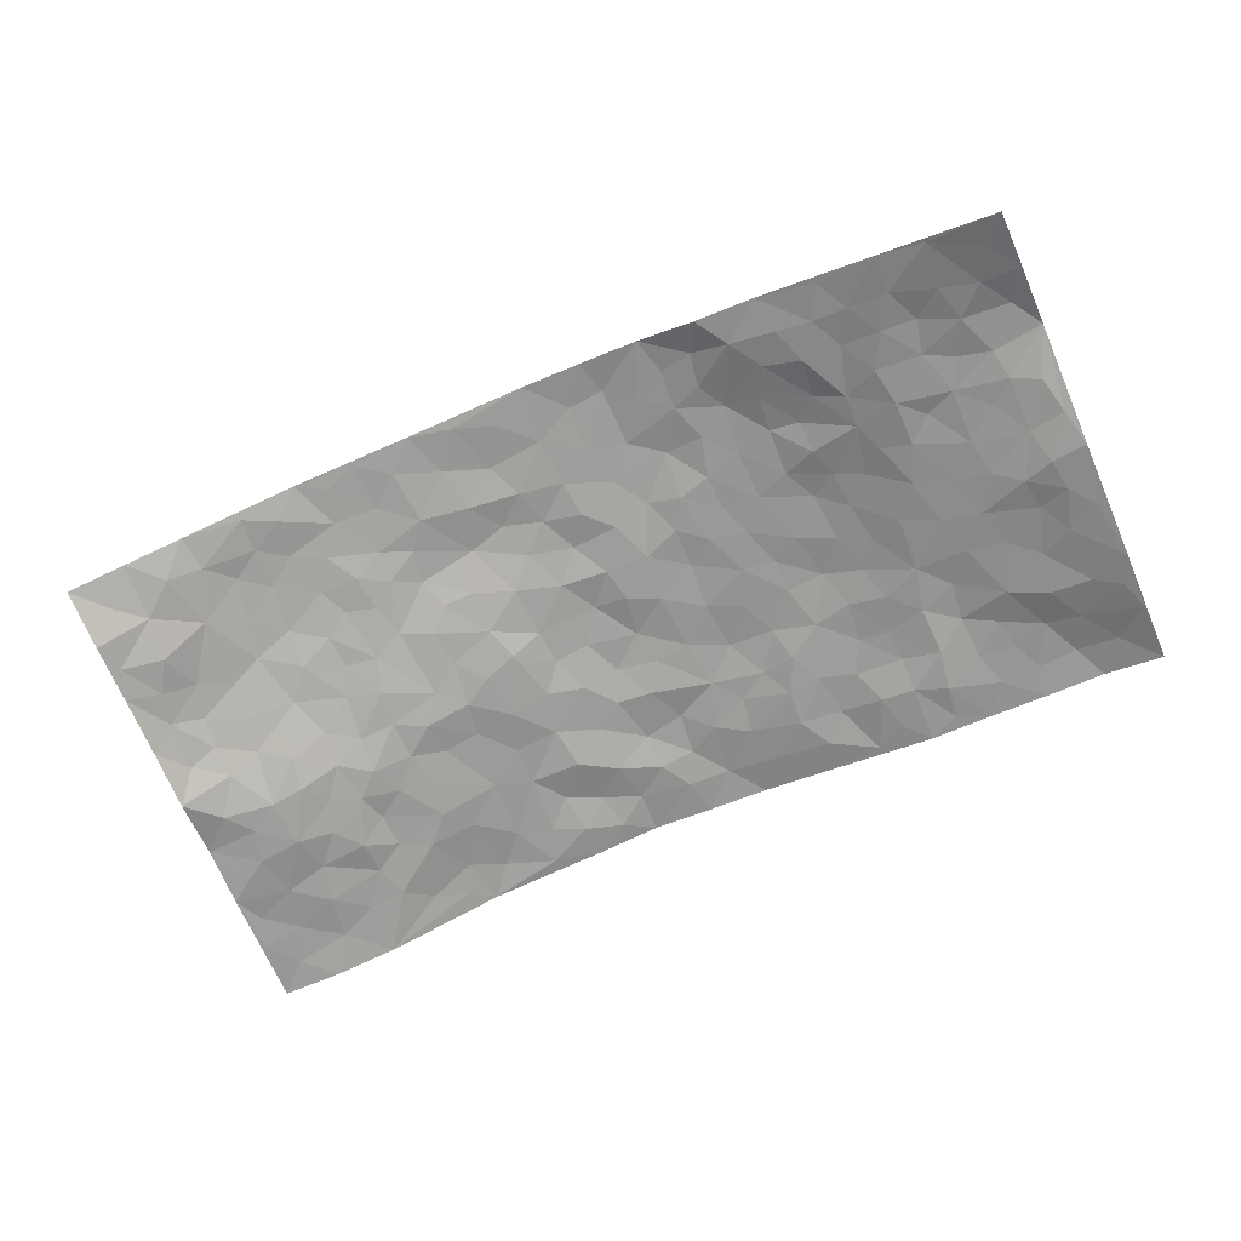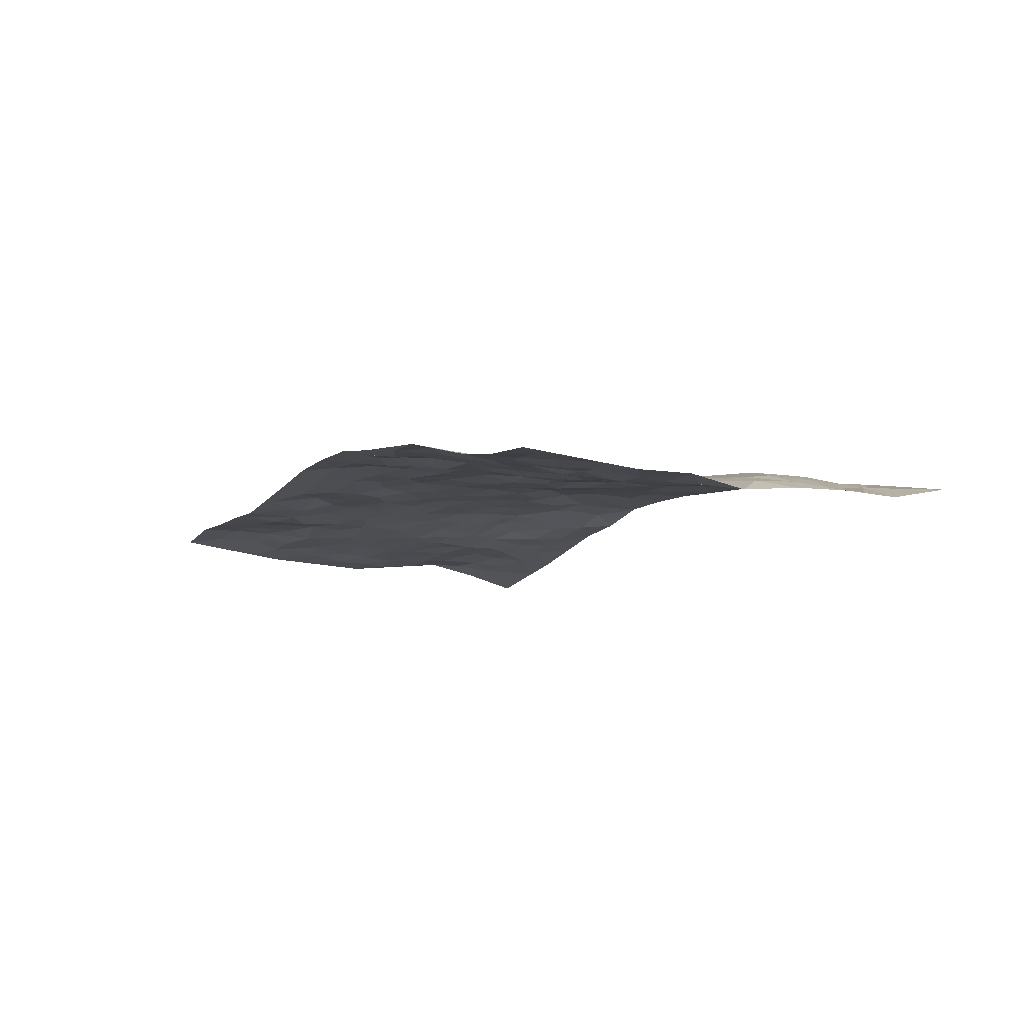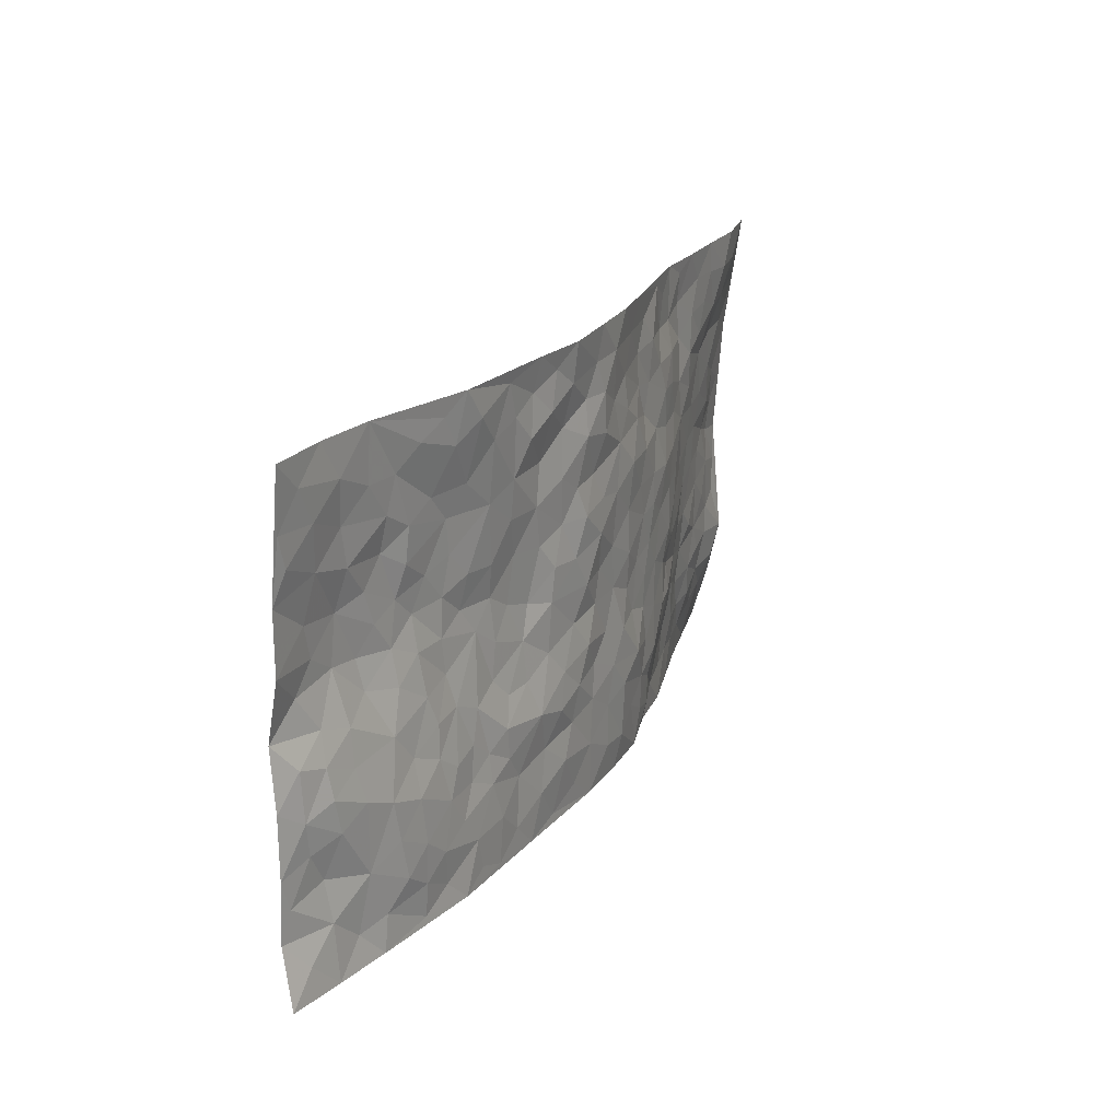
<metadata>
{"format":"obj","ext":"obj","renderer":"f3d","projection":"perspective","resolution":1024,"background":"white","views":[{"elev":-70.3,"azim":22.4,"up":"+Z"},{"elev":-7.3,"azim":-118.3,"up":"+Z"},{"elev":21.6,"azim":-64.7,"up":"+Y"}]}
</metadata>
<code>
v -0.987 0.01838 -0.06817
v -0.9761 1.006 -0.05477
v 0.9639 0.0007312 -0.1281
v 0.9863 0.9921 -0.03682
v -0.7983 0.4041 -0.04248
v -0.9721 0.513 -0.0991
v -0.861 0.3711 -0.04666
v -0.005408 0.002133 0.03771
v -0.9784 0.2656 -0.08544
v -0.9233 0.352 -0.0664
v -0.7429 0.01331 -0.02682
v -0.9783 0.1409 -0.09095
v -0.7151 0.3037 -0.0168
v -0.8649 0.01573 -0.0472
v -0.8448 0.3012 -0.04421
v -0.4983 0.008492 0.01035
v -0.9584 0.203 -0.08191
v -0.2975 0.1714 0.02003
v -0.7811 0.3336 -0.03004
v -0.8663 0.1339 -0.05589
v -0.9292 0.07911 -0.06387
v -0.8009 0.07677 -0.04551
v -0.6799 0.1367 -0.009734
v -0.7306 0.08609 -0.02736
v -0.8738 0.221 -0.06717
v -0.9108 0.2842 -0.06855
v -0.7734 0.1893 -0.03419
v -0.6978 0.2202 -0.01311
v -0.8608 0.5 -0.06796
v -0.9762 0.3894 -0.08754
v -0.7291 1.007 -0.0317
v -0.5413 0.2296 0.004249
v 0.258 0.156 0.03821
v -0.9736 0.7592 -0.07681
v -0.3673 0.3969 0.001407
v -0.7768 0.7622 -0.05567
v -0.7935 0.8412 -0.05468
v -0.5814 0.4499 -0.01902
v -0.5952 0.6129 -0.03947
v -0.4885 1.001 0.02324
v -0.9509 0.6973 -0.07684
v -0.6573 0.5705 -0.04603
v -0.3882 0.7568 0.01113
v -0.5129 0.2868 0.003063
v -0.4637 0.2311 0.005345
v -0.5007 0.1688 0.008711
v -0.4459 0.6404 -0.005459
v -0.3641 0.5634 -0.004088
v 0.1666 0.4731 0.04594
v -0.3378 0.2259 0.0208
v -0.208 0.6135 0.02276
v -0.3731 0.6324 0.004187
v -0.3085 0.06234 0.02116
v -0.6234 0.7174 -0.03093
v -0.3996 0.1998 0.01632
v -0.8652 0.6287 -0.07878
v -0.03915 0.3493 0.04933
v 0.05678 0.3401 0.04262
v 0.2985 0.4493 0.03376
v -0.09501 0.5526 0.04559
v -0.1649 0.558 0.03469
v 0.09431 0.6304 0.0496
v -0.6347 0.3543 -0.01923
v -0.7423 0.5828 -0.0676
v -0.9468 0.819 -0.06493
v -0.5662 0.1369 0.004055
v -0.375 0.01757 0.01746
v -0.7936 0.4774 -0.0508
v -0.6233 0.1809 -0.001867
v -0.6217 0.02733 -0.00964
v -0.2519 0.00596 0.02437
v -0.6225 0.09705 -0.005099
v -0.5533 0.06096 -0.002095
v -0.4386 0.04344 0.01365
v -0.4577 0.1102 0.01422
v -0.8849 0.6964 -0.07692
v -0.967 0.8827 -0.06461
v -0.7325 0.518 -0.05752
v 0.002954 1 0.05855
v -0.7958 0.6858 -0.0727
v -0.5646 0.3227 -0.005687
v -0.5115 0.4666 -0.01934
v 0.007665 0.5717 0.05411
v -0.04943 0.4833 0.05024
v 0.003076 0.4204 0.04239
v -0.1289 0.1304 0.03989
v -0.565 0.6765 -0.02819
v -0.9088 0.574 -0.08499
v -0.726 0.7003 -0.05654
v -0.4515 0.3027 0.00373
v -0.6353 0.2766 -0.005839
v -0.4974 0.6936 -0.01516
v -0.173 0.4869 0.03096
v -0.2618 0.4389 0.01258
v -0.6418 0.6569 -0.04442
v -0.01521 0.1179 0.04265
v -0.4135 0.5144 -0.008869
v -0.3469 0.2929 0.02183
v -0.238 0.5064 0.01038
v -0.1812 0.3836 0.02768
v -0.9737 0.6352 -0.07659
v -0.7001 0.6314 -0.05307
v -0.8068 0.5894 -0.07565
v -0.3682 0.1154 0.021
v -0.519 0.5388 -0.02242
v -0.6838 0.4152 -0.0285
v -0.1317 0.326 0.03998
v -0.1522 0.2516 0.04295
v -0.5143 0.6172 -0.0218
v 0.1112 0.729 0.04768
v -0.005883 0.2158 0.04344
v -0.07475 0.2747 0.04531
v 0.003276 0.2893 0.04115
v -0.4306 0.3691 0.00242
v -0.1999 0.1874 0.02851
v -0.6523 0.4964 -0.03485
v -0.5577 0.3885 -0.009875
v -0.4926 0.3974 -0.008327
v -0.3052 0.5274 0.001693
v -0.2601 0.3529 0.02011
v -0.3544 0.4708 0.001414
v -0.2296 0.2742 0.03719
v -0.09129 0.4126 0.03933
v -0.592 0.539 -0.02982
v -0.09496 0.2002 0.03839
v -0.2188 0.09707 0.0305
v -0.4022 0.2634 0.01052
v -0.9263 0.4518 -0.07121
v -0.8675 0.4341 -0.05568
v 0.09251 0.423 0.04307
v 0.2086 0.237 0.05164
v 0.08376 0.517 0.04461
v 0.01984 0.4886 0.04337
v 0.166 0.3921 0.04107
v 0.7884 0.4917 -0.05648
v 0.2204 0.4326 0.03809
v 0.2661 0.3116 0.03571
v 0.1623 0.567 0.0451
v 0.1273 0.999 0.04984
v -0.2899 0.6228 0.008026
v 0.4256 0.8772 -0.004278
v 0.4928 0.995 -0.01012
v -0.2114 0.7832 0.02438
v -0.05495 0.8649 0.04754
v -0.3232 0.352 0.01268
v -0.4558 0.5706 -0.01837
v -0.07935 0.05434 0.0352
v -0.1642 0.02497 0.02834
v 0.1174 0.001751 0.03716
v 0.01662 0.861 0.05646
v -0.01427 0.7007 0.04438
v 0.4195 0.1936 0.009476
v 0.3414 0.2872 0.02894
v 0.59 0.5229 -0.01824
v 0.5254 0.544 -0.0002063
v 0.4502 0.1327 -0.007414
v 0.5197 0.2242 -0.01082
v 0.4143 0.3589 0.01761
v 0.02459 0.6412 0.05044
v -0.05822 0.6286 0.05262
v -0.1448 0.7314 0.03954
v -0.08458 0.6944 0.04409
v -0.05807 0.792 0.05431
v -0.134 0.6347 0.03442
v 0.02352 0.7754 0.05587
v 0.2492 0.9969 0.02937
v -0.01583 0.9279 0.05296
v -0.2674 0.8471 0.03626
v -0.1971 0.8802 0.0452
v -0.3139 0.7829 0.02353
v -0.2425 0.9982 0.04552
v -0.2257 0.6986 0.02518
v -0.3155 0.7027 0.01683
v -0.1368 0.8307 0.03696
v -0.1203 0.9975 0.06201
v 0.2205 0.7451 0.03686
v 0.1766 0.6668 0.05009
v 0.3289 0.5935 0.03101
v 0.2626 0.5217 0.0363
v 0.2687 0.6649 0.03702
v 0.4269 0.7427 0.01329
v 0.3576 0.6815 0.02089
v 0.2872 0.7313 0.02279
v 0.07193 0.9299 0.05429
v 0.08142 0.8237 0.04655
v 0.148 0.8577 0.03918
v 0.252 0.8716 0.02089
v 0.3235 0.7913 0.01744
v 0.2343 0.5949 0.04026
v -0.8774 0.8761 -0.05398
v -0.6775 0.8246 -0.03472
v -0.8634 0.7843 -0.06323
v -0.8526 1.007 -0.05003
v -0.9179 0.9482 -0.05373
v -0.8057 0.93 -0.04479
v -0.7282 0.894 -0.03747
v -0.6028 0.9351 -0.006986
v -0.6572 0.8935 -0.02708
v -0.6812 0.7547 -0.04864
v -0.5563 0.8199 -0.01698
v -0.6181 0.7878 -0.02589
v -0.5102 0.904 0.0102
v -0.3902 0.88 0.02321
v -0.5433 0.9643 0.007004
v -0.4624 0.8197 0.003457
v -0.4424 0.938 0.02694
v -0.3437 0.9739 0.03192
v -0.508 0.7657 -0.01412
v -0.3186 0.9024 0.03049
v -0.2559 0.9312 0.03415
v 0.159 0.7846 0.04226
v 0.256 0.8025 0.0227
v 0.1912 0.9327 0.03331
v 0.3955 0.8103 0.01254
v 0.3398 0.8787 0.0186
v 0.3847 0.9799 0.006389
v 0.291 0.9357 0.01722
v 0.4439 0.945 -0.00535
v 0.3818 0.491 0.02337
v 0.3276 0.527 0.03243
v 0.4855 0.6017 0.008419
v 0.4338 0.6626 0.01184
v 0.4083 0.5861 0.02477
v 0.3524 0.187 0.02823
v 0.4792 0.3316 -0.001179
v 0.4606 0.52 0.01252
v 0.3473 0.3856 0.02803
v -0.1213 0.9141 0.05254
v -0.1807 0.9577 0.04659
v 0.3176 0.1311 0.02658
v 0.6023 0.01192 -0.04677
v 0.2003 0.332 0.03888
v 0.2715 0.3831 0.0361
v 0.5786 0.2447 -0.02763
v 0.7406 0.9926 -0.01456
v 0.9742 0.2434 -0.06666
v 0.4947 0.8097 -0.002347
v 0.7155 0.483 -0.04182
v 0.4908 0.7445 0.001779
v 0.9749 0.4936 -0.08976
v 0.6633 0.2906 -0.04469
v 0.5095 0.4649 0.002707
v 0.7728 0.3058 -0.05393
v 0.5604 0.4123 -0.009828
v 0.4819 -0.0005689 -0.0168
v 0.08821 0.2521 0.04822
v 0.4972 0.07458 -0.02336
v 0.1336 0.3186 0.04973
v 0.4164 0.2635 0.01851
v 0.8684 0.2589 -0.0638
v 0.6388 0.458 -0.03034
v 0.5693 0.07951 -0.03832
v 0.4501 0.4231 0.01634
v 0.6041 0.3684 -0.02597
v 0.286 0.2306 0.03491
v 0.4777 0.2683 0.005858
v 0.2608 0.07712 0.03447
v 0.3587 0.001316 -0.0005963
v 0.24 0.001215 0.031
v 0.1977 0.1137 0.04109
v 0.06494 0.1696 0.04566
v 0.1429 0.1895 0.05017
v 0.6051 0.1446 -0.0383
v 0.773 0.4179 -0.05231
v 0.7416 0.2165 -0.05337
v 0.6414 0.07803 -0.05277
v 0.6655 0.3807 -0.03715
v 0.7137 0.3345 -0.04201
v 0.8809 0.3199 -0.06788
v 0.7434 0.5629 -0.04671
v 0.6832 0.1426 -0.05782
v 0.7554 0.1453 -0.05979
v 0.8361 0.3619 -0.06004
v 0.9376 0.3429 -0.07676
v 0.8828 0.4331 -0.07041
v 0.578 0.31 -0.02427
v 0.8107 0.102 -0.07757
v 0.3283 0.06145 0.02163
v 0.4038 0.06725 -0.003846
v 0.06628 0.07733 0.04549
v 0.1385 0.07126 0.04608
v 0.9806 0.7441 -0.07246
v 0.7214 0.07629 -0.07029
v 0.6477 0.2127 -0.04757
v 0.9567 0.4182 -0.08251
v 0.9026 0.5034 -0.0819
v 0.8029 0.2449 -0.05634
v 0.5255 0.1461 -0.02811
v 0.7224 -0.001165 -0.07768
v 0.5023 0.3909 0.001565
v 0.9277 0.06119 -0.1062
v 0.9697 0.1208 -0.09347
v 0.8324 0.1754 -0.07014
v 0.8892 0.1202 -0.08548
v 0.8167 0.007049 -0.09606
v 0.9311 0.1812 -0.07035
v 0.6645 0.5517 -0.03196
v 0.6918 0.6288 -0.03494
v 0.5862 0.6331 -0.01546
v 0.8277 0.6861 -0.04998
v 0.6347 0.7674 -0.01692
v 0.9563 0.6191 -0.07838
v 0.7677 0.637 -0.04545
v 0.8543 0.5893 -0.06151
v 0.7363 0.7396 -0.03731
v 0.8431 0.5253 -0.06877
v 0.9139 0.5685 -0.07795
v 0.8921 0.6538 -0.06576
v 0.6424 0.6887 -0.02103
v 0.5675 0.7209 -0.01386
v 0.5113 0.6721 -0.002769
v 0.8597 0.8459 -0.03435
v 0.7179 0.8656 -0.0186
v 0.8157 0.7721 -0.04534
v 0.9013 0.7722 -0.0547
v 0.7869 0.8379 -0.02451
v 0.9806 0.8681 -0.05413
v 0.6986 0.7975 -0.02134
v 0.9578 0.8057 -0.06084
v 0.7483 0.9256 -0.01666
v 0.8644 0.9917 -0.01504
v 0.6164 0.9936 -0.01015
v 0.8286 0.9188 -0.01609
v 0.9147 0.9213 -0.03001
v 0.6669 0.9294 -0.01581
v 0.5602 0.8978 -0.02051
v 0.4942 0.8781 -0.01353
v 0.5543 0.9658 -0.0128
v 0.5727 0.8182 -0.01979
v 0.6406 0.8561 -0.01709
f 29 6 128
f 12 21 20
f 26 10 9
f 55 45 46
f 27 19 15
f 26 9 17
f 101 6 88
f 12 1 21
f 7 15 19
f 125 86 96
f 84 123 85
f 129 29 128
f 25 27 15
f 12 20 17
f 73 75 66
f 22 14 11
f 26 17 25
f 9 12 17
f 25 15 26
f 5 129 7
f 52 146 48
f 55 18 50
f 7 19 5
f 20 27 25
f 124 82 105
f 41 76 34
f 20 14 22
f 14 20 21
f 14 21 1
f 24 22 11
f 24 27 22
f 72 66 69
f 69 32 91
f 70 24 11
f 24 23 27
f 17 20 25
f 27 20 22
f 10 15 7
f 10 26 15
f 23 28 27
f 27 13 19
f 28 23 69
f 13 27 28
f 119 121 94
f 10 7 129
f 6 30 128
f 9 10 30
f 36 192 80
f 80 102 89
f 118 81 44
f 64 103 78
f 115 126 86
f 45 32 46
f 91 63 13
f 129 68 29
f 95 87 54
f 95 54 199
f 202 40 204
f 82 97 105
f 29 88 6
f 18 55 104
f 148 126 71
f 38 82 124
f 50 18 122
f 117 82 38
f 5 19 106
f 82 117 118
f 80 64 102
f 127 45 55
f 194 77 190
f 98 35 114
f 39 124 105
f 127 50 98
f 106 19 13
f 66 75 46
f 39 95 42
f 63 117 38
f 95 89 102
f 101 56 76
f 51 140 99
f 18 53 126
f 62 83 132
f 45 127 90
f 112 113 57
f 103 29 68
f 130 85 58
f 109 39 105
f 35 94 121
f 113 246 58
f 151 165 163
f 120 100 94
f 114 127 98
f 192 190 65
f 95 39 87
f 36 191 37
f 67 104 74
f 56 101 88
f 13 63 106
f 192 34 76
f 268 241 243
f 108 115 125
f 93 84 60
f 133 84 85
f 156 288 157
f 101 76 41
f 80 103 64
f 105 97 146
f 99 61 51
f 92 109 47
f 125 96 111
f 158 227 153
f 75 104 55
f 69 66 32
f 81 91 32
f 106 78 68
f 42 64 78
f 77 34 65
f 24 70 72
f 75 73 16
f 16 71 67
f 2 34 77
f 13 28 91
f 103 56 88
f 56 80 76
f 72 69 23
f 11 16 70
f 16 73 70
f 16 67 74
f 115 18 126
f 24 72 23
f 73 72 70
f 16 74 75
f 72 73 66
f 32 45 44
f 84 83 60
f 66 46 32
f 78 106 116
f 117 63 81
f 67 53 104
f 103 68 78
f 69 91 28
f 36 80 89
f 106 38 116
f 106 68 5
f 81 118 117
f 62 132 138
f 32 44 81
f 53 67 71
f 57 58 85
f 123 100 107
f 93 60 61
f 33 230 224
f 8 96 147
f 132 133 130
f 140 48 119
f 93 100 123
f 122 98 50
f 164 60 160
f 53 71 126
f 125 112 108
f 193 194 195
f 75 55 46
f 63 91 81
f 56 103 80
f 196 198 31
f 18 104 53
f 121 48 97
f 38 106 63
f 118 97 82
f 97 35 121
f 51 172 140
f 130 134 49
f 87 39 109
f 288 252 263
f 97 114 35
f 47 43 92
f 57 113 58
f 248 130 58
f 34 101 41
f 114 90 127
f 116 124 42
f 145 94 35
f 118 114 97
f 167 79 175
f 98 145 35
f 85 123 57
f 43 47 52
f 199 36 89
f 42 78 116
f 159 83 62
f 88 29 103
f 74 104 75
f 118 44 90
f 173 140 172
f 42 95 102
f 190 192 37
f 65 190 77
f 89 95 199
f 125 111 112
f 92 87 109
f 18 115 122
f 177 180 176
f 112 57 107
f 109 105 146
f 93 94 100
f 285 286 275
f 96 86 147
f 137 232 131
f 57 123 107
f 87 92 208
f 49 134 136
f 132 130 49
f 161 164 162
f 50 127 55
f 122 108 107
f 122 107 100
f 48 140 52
f 118 90 114
f 99 119 94
f 123 84 93
f 36 37 192
f 48 121 119
f 120 122 100
f 39 42 124
f 38 124 116
f 248 58 246
f 44 45 90
f 98 122 120
f 146 52 47
f 94 93 99
f 168 209 170
f 212 183 188
f 202 197 200
f 42 102 64
f 107 108 112
f 99 93 61
f 8 280 96
f 112 111 113
f 125 115 86
f 115 108 122
f 128 30 10
f 5 68 129
f 10 129 128
f 132 49 138
f 83 84 133
f 130 133 85
f 83 133 132
f 248 134 130
f 156 152 224
f 151 110 165
f 212 186 211
f 153 224 249
f 254 251 244
f 246 261 262
f 225 158 249
f 49 136 179
f 185 184 150
f 214 188 181
f 181 188 182
f 161 163 174
f 143 170 172
f 110 211 185
f 184 79 167
f 174 228 169
f 62 110 159
f 163 150 144
f 210 169 229
f 170 143 168
f 176 211 110
f 98 120 145
f 94 145 120
f 48 146 97
f 109 146 47
f 148 86 126
f 147 86 148
f 71 8 148
f 8 147 148
f 244 276 254
f 232 136 134
f 174 143 161
f 60 83 160
f 163 162 151
f 159 160 83
f 261 281 262
f 259 281 149
f 219 220 59
f 246 113 111
f 33 255 131
f 157 256 152
f 137 255 153
f 230 278 279
f 262 260 33
f 154 155 242
f 131 255 137
f 248 131 232
f 281 280 149
f 259 258 278
f 220 179 59
f 159 151 160
f 162 160 151
f 164 61 60
f 228 174 144
f 144 174 163
f 159 110 151
f 161 172 164
f 186 184 185
f 161 162 163
f 61 164 51
f 160 162 164
f 187 217 213
f 150 163 165
f 205 202 200
f 79 184 139
f 170 43 173
f 174 169 143
f 161 143 172
f 167 144 150
f 176 180 183
f 172 170 173
f 223 226 221
f 185 150 165
f 99 140 119
f 207 206 203
f 172 51 164
f 43 52 173
f 173 52 140
f 167 175 228
f 228 229 169
f 210 168 169
f 177 110 62
f 189 138 179
f 62 138 177
f 136 232 233
f 181 182 222
f 150 184 167
f 178 180 189
f 49 179 138
f 177 138 189
f 180 178 182
f 178 179 220
f 307 308 304
f 222 223 221
f 215 187 188
f 176 183 212
f 187 213 186
f 214 215 188
f 185 211 186
f 237 181 239
f 182 188 183
f 110 185 165
f 216 215 141
f 211 176 212
f 182 183 180
f 176 110 177
f 213 184 186
f 178 189 179
f 177 189 180
f 195 190 37
f 197 198 200
f 195 194 190
f 34 192 65
f 80 192 76
f 37 196 195
f 194 2 77
f 193 2 194
f 196 37 191
f 31 193 195
f 198 196 191
f 31 195 196
f 199 201 191
f 197 204 31
f 198 191 201
f 31 198 197
f 201 199 54
f 36 199 191
f 54 208 201
f 208 43 205
f 208 54 87
f 198 201 200
f 206 205 203
f 43 170 203
f 210 207 209
f 40 202 206
f 31 204 40
f 197 202 204
f 208 205 200
f 43 203 205
f 205 206 202
f 203 209 207
f 171 40 207
f 40 206 207
f 208 200 201
f 43 208 92
f 170 209 203
f 168 143 169
f 207 210 171
f 168 210 209
f 188 187 212
f 212 187 186
f 166 139 213
f 184 213 139
f 237 214 181
f 215 214 141
f 216 141 218
f 213 217 166
f 142 166 216
f 217 216 166
f 187 215 217
f 216 217 215
f 237 141 214
f 142 216 218
f 223 222 182
f 179 136 59
f 223 220 219
f 267 238 251
f 237 327 141
f 223 182 178
f 158 290 253
f 220 223 178
f 59 233 227
f 233 59 136
f 248 246 131
f 153 249 158
f 251 254 267
f 223 219 226
f 111 261 246
f 297 251 238
f 276 256 157
f 167 228 144
f 229 228 175
f 175 171 229
f 229 171 210
f 260 257 33
f 265 271 272
f 266 289 283
f 269 243 250
f 249 224 152
f 266 283 271
f 227 233 137
f 253 227 158
f 325 313 320
f 135 264 275
f 310 329 239
f 270 298 297
f 249 256 225
f 275 273 269
f 311 222 221
f 155 154 299
f 234 276 157
f 310 311 299
f 222 239 181
f 221 226 155
f 266 263 252
f 242 290 244
f 264 273 275
f 273 264 243
f 242 244 154
f 276 290 225
f 288 234 157
f 240 282 302
f 275 286 306
f 225 290 158
f 234 263 284
f 241 254 276
f 233 232 137
f 137 153 227
f 264 135 238
f 244 251 154
f 260 259 257
f 227 253 219
f 33 224 255
f 154 297 299
f 240 302 307
f 297 154 251
f 264 268 243
f 253 226 219
f 271 284 263
f 277 294 293
f 290 242 253
f 241 234 284
f 59 227 219
f 242 155 226
f 252 245 231
f 157 152 156
f 257 230 33
f 152 256 249
f 278 230 257
f 262 33 131
f 224 153 255
f 259 278 257
f 134 248 232
f 230 279 224
f 96 261 111
f 261 96 280
f 280 281 261
f 246 262 131
f 252 247 245
f 268 267 241
f 283 277 272
f 288 247 252
f 275 274 285
f 295 291 294
f 267 268 264
f 263 234 288
f 309 310 299
f 290 276 244
f 283 272 271
f 267 254 241
f 265 243 241
f 236 240 285
f 297 238 270
f 303 305 298
f 241 276 234
f 221 155 299
f 272 277 293
f 250 243 287
f 286 285 240
f 284 271 265
f 271 263 266
f 295 3 291
f 225 256 276
f 241 284 265
f 289 266 231
f 3 292 291
f 321 235 323
f 293 294 296
f 279 278 258
f 245 279 258
f 279 156 224
f 260 281 259
f 280 8 149
f 262 281 260
f 231 266 252
f 267 264 238
f 306 304 270
f 283 289 295
f 243 269 273
f 236 269 250
f 294 292 296
f 274 236 285
f 269 274 275
f 250 287 293
f 245 289 231
f 236 274 269
f 156 279 247
f 242 226 253
f 247 279 245
f 243 265 287
f 288 156 247
f 265 272 293
f 296 292 236
f 293 287 265
f 295 294 277
f 277 283 295
f 236 250 296
f 289 3 295
f 292 294 291
f 293 296 250
f 300 304 308
f 325 320 235
f 329 330 326
f 270 304 303
f 270 303 298
f 309 305 301
f 135 306 270
f 299 297 298
f 298 309 299
f 238 135 270
f 300 314 305
f 303 300 305
f 304 306 307
f 300 303 304
f 282 319 315
f 322 325 235
f 275 306 135
f 307 306 286
f 240 307 286
f 308 307 302
f 302 282 308
f 308 282 315
f 305 309 298
f 310 309 301
f 310 301 329
f 310 239 311
f 222 311 239
f 299 311 221
f 319 312 315
f 312 323 316
f 301 305 318
f 305 314 316
f 300 308 315
f 316 314 312
f 312 314 315
f 315 314 300
f 323 312 324
f 316 313 318
f 282 4 317
f 330 313 325
f 4 321 324
f 235 320 323
f 282 317 319
f 312 319 317
f 326 325 322
f 316 320 313
f 316 318 305
f 142 218 327
f 327 218 141
f 316 323 320
f 324 312 317
f 4 324 317
f 321 323 324
f 318 313 330
f 328 326 322
f 326 327 329
f 329 327 237
f 326 328 327
f 322 142 328
f 327 328 142
f 329 237 239
f 301 318 330
f 326 330 325
f 330 329 301

</code>
